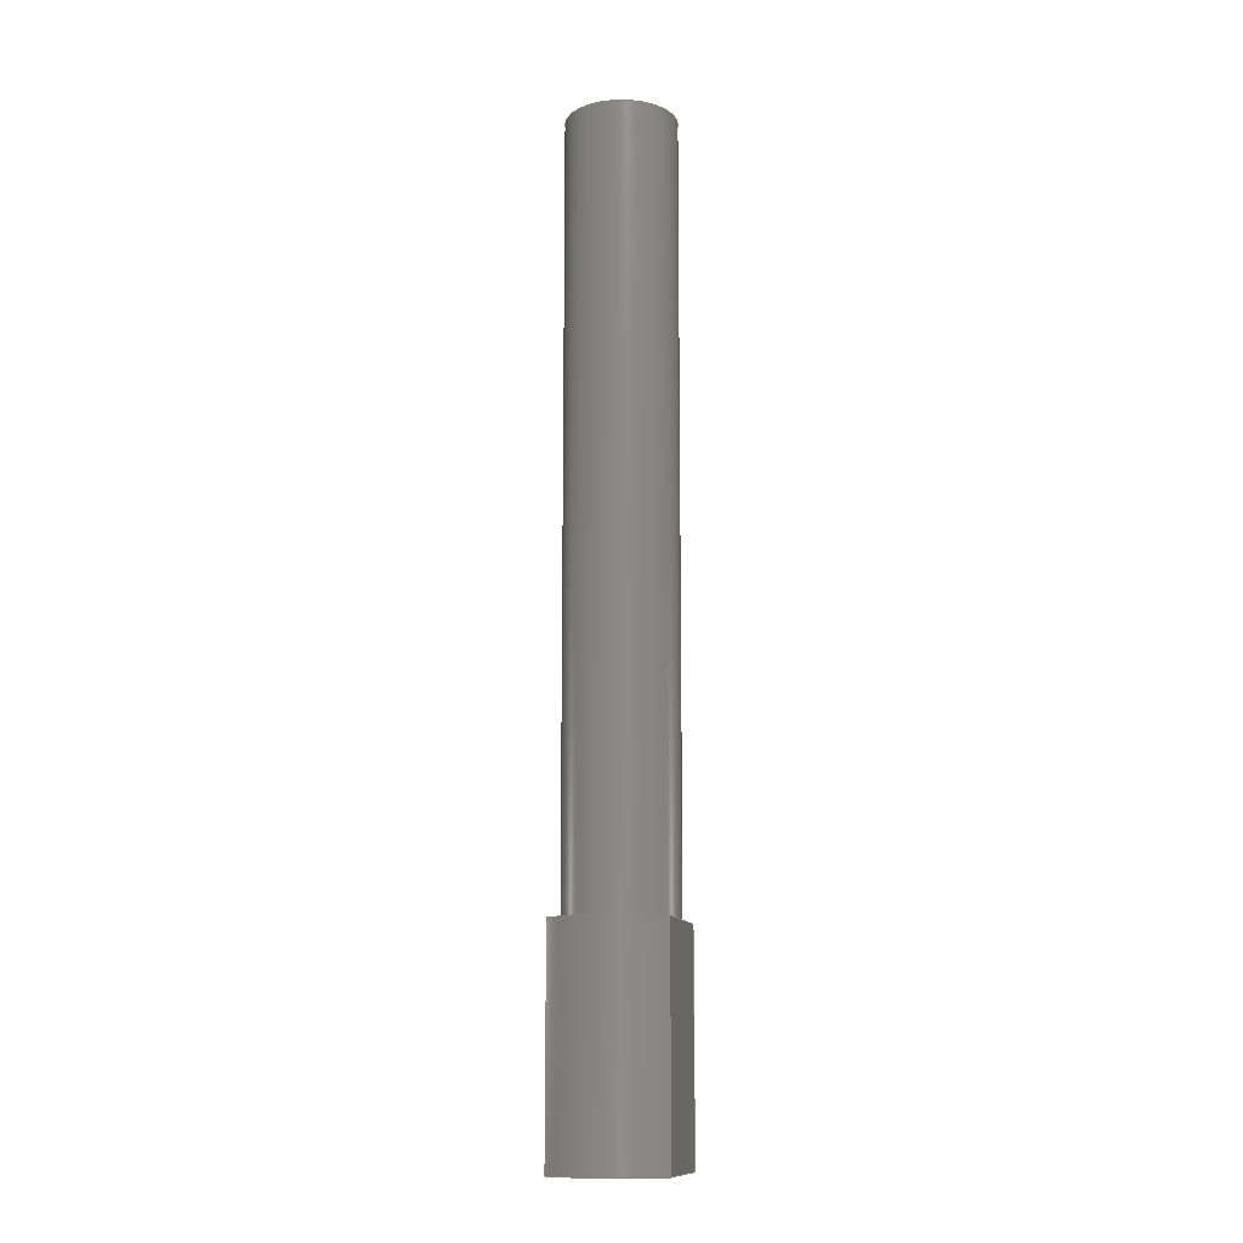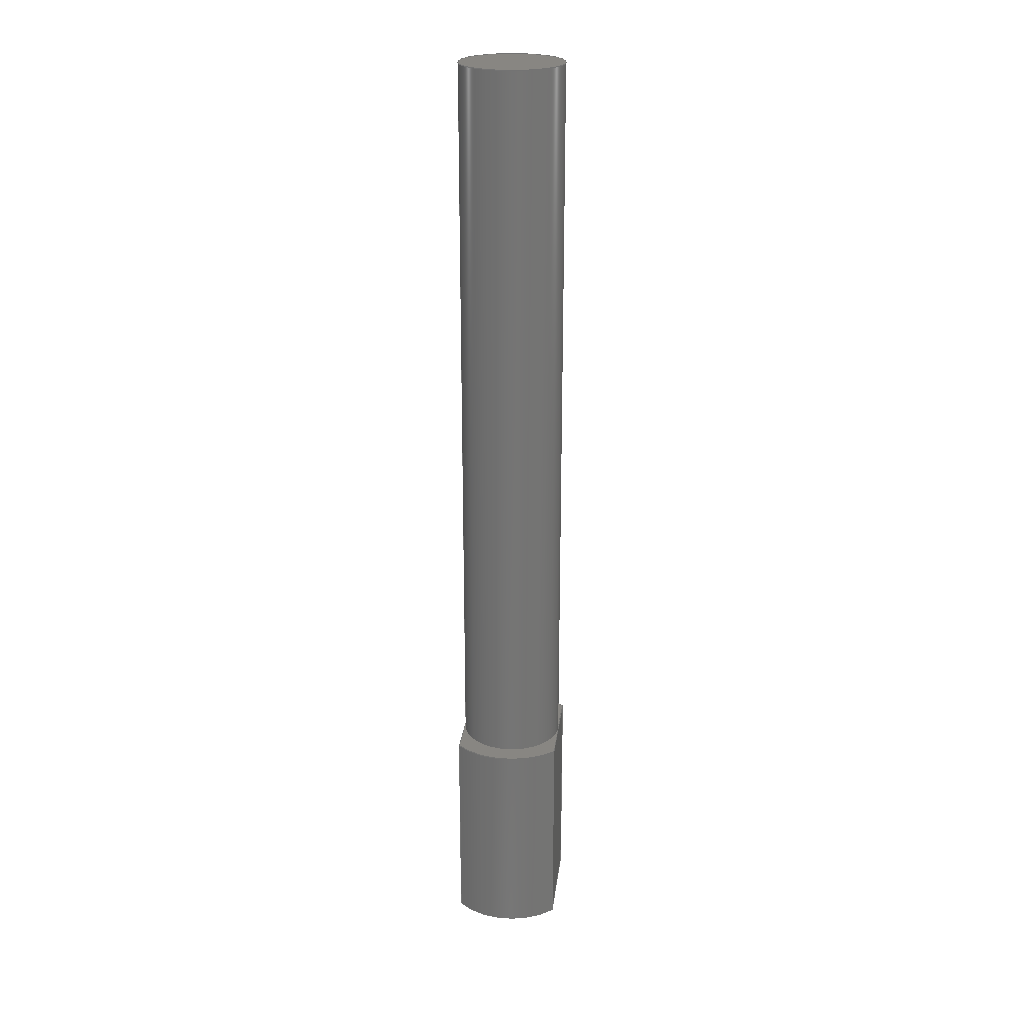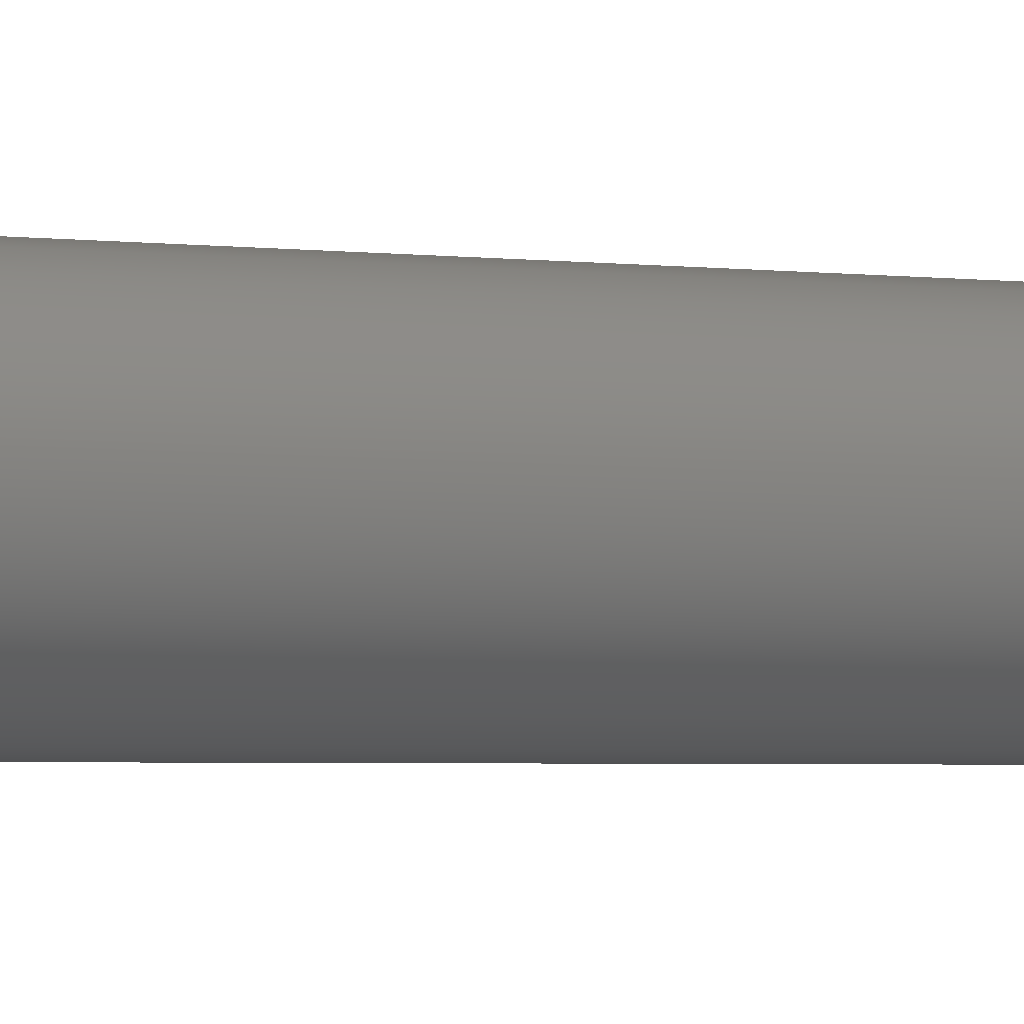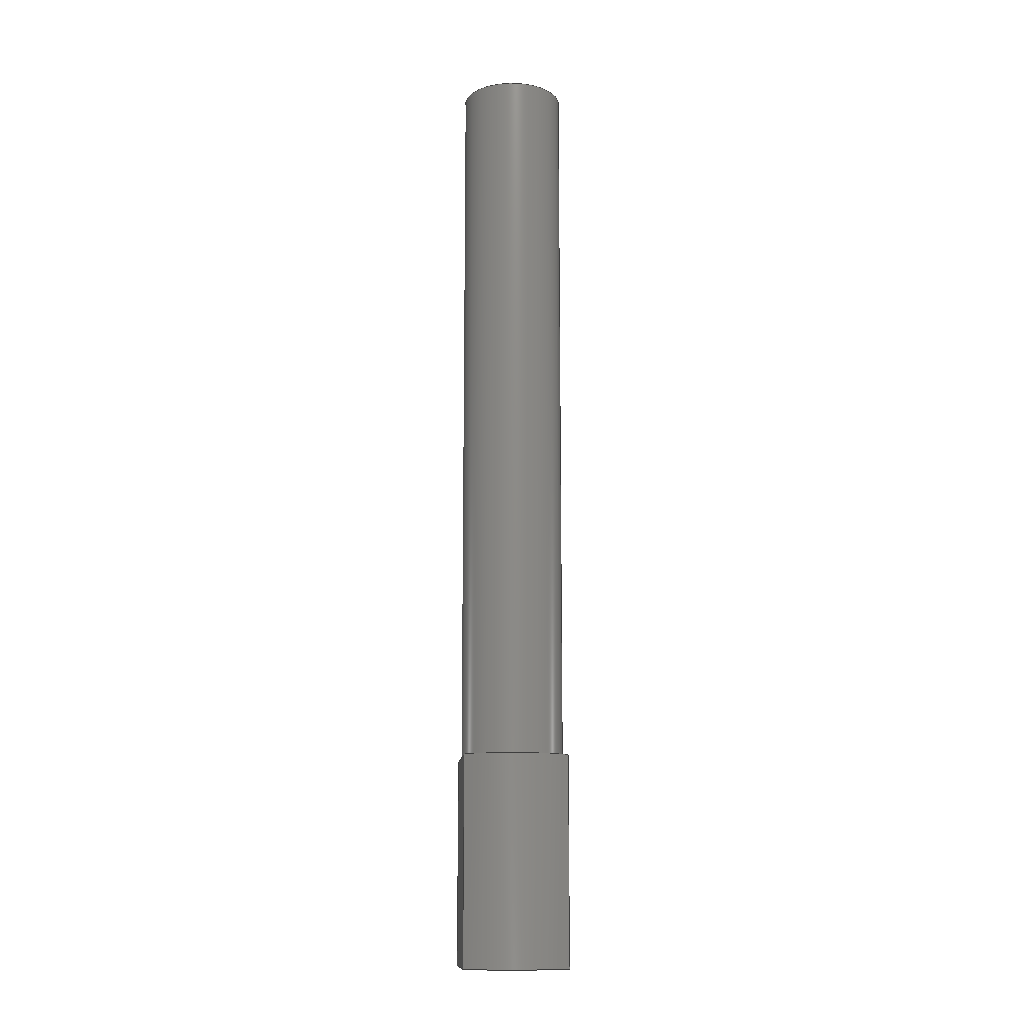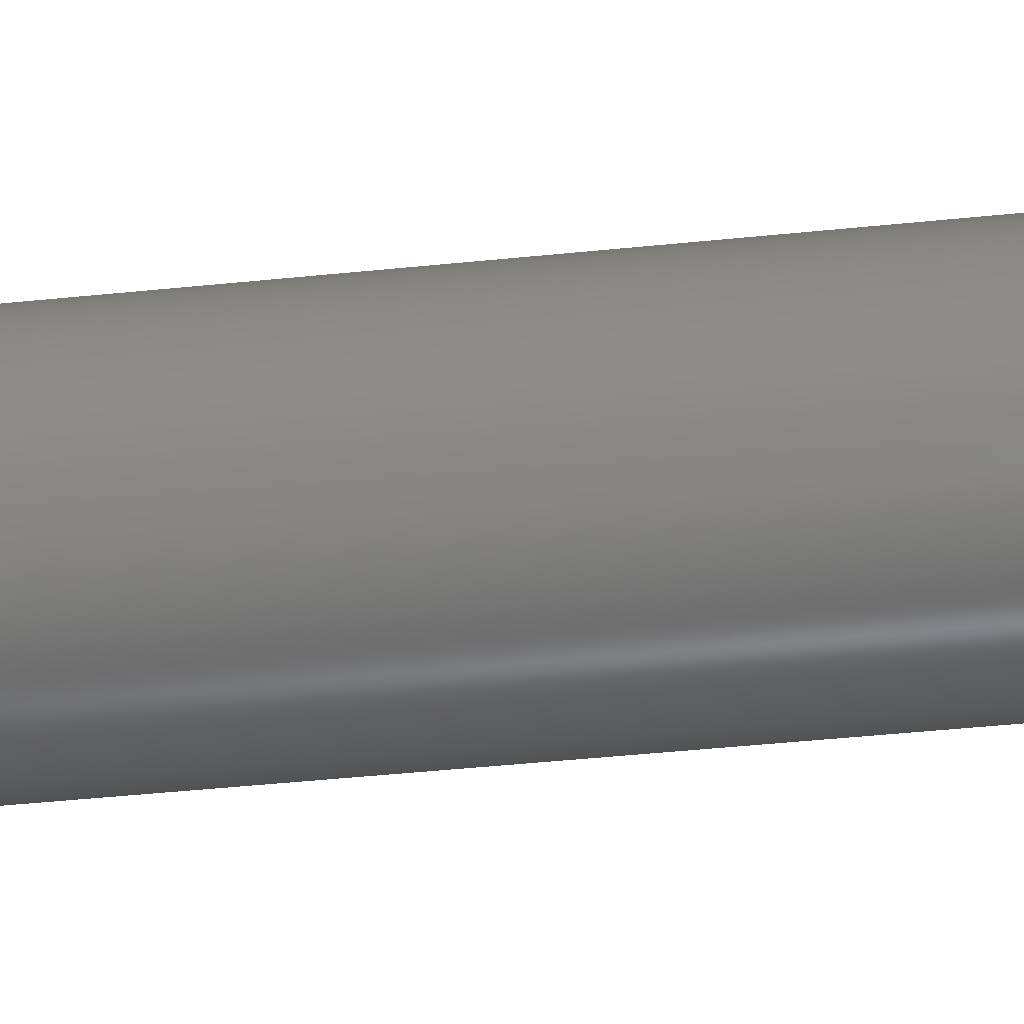
<metadata>
{"format":"step","ext":"step","renderer":"f3d","projection":"perspective","resolution":1024,"background":"white","views":[{"elev":-12.3,"azim":12.8,"up":"+Y"},{"elev":23.2,"azim":6.8,"up":"+Y"},{"elev":-1.8,"azim":53.4,"up":"+Z"},{"elev":-12.7,"azim":175.1,"up":"+Y"},{"elev":-30.0,"azim":99.6,"up":"+Z"}]}
</metadata>
<code>
ISO-10303-21;
DATA;
#1=MECHANICAL_DESIGN_GEOMETRIC_PRESENTATION_REPRESENTATION('',(#4),#253);
#2=SHAPE_REPRESENTATION_RELATIONSHIP('SRR','None',#260,#3);
#3=ADVANCED_BREP_SHAPE_REPRESENTATION('',(#5),#252);
#4=STYLED_ITEM('',(#269),#5);
#5=MANIFOLD_SOLID_BREP('Body1',#136);
#6=CYLINDRICAL_SURFACE('',#158,0.35);
#7=CYLINDRICAL_SURFACE('',#162,0.35);
#8=CYLINDRICAL_SURFACE('',#163,0.25);
#9=CIRCLE('',#153,0.25);
#10=CIRCLE('',#154,0.35);
#11=CIRCLE('',#156,0.35);
#12=CIRCLE('',#157,0.35);
#13=CIRCLE('',#160,0.35);
#14=CIRCLE('',#161,0.25);
#15=CIRCLE('',#164,0.25);
#16=FACE_OUTER_BOUND('',#25,.T.);
#17=FACE_OUTER_BOUND('',#26,.T.);
#18=FACE_OUTER_BOUND('',#27,.T.);
#19=FACE_OUTER_BOUND('',#28,.T.);
#20=FACE_OUTER_BOUND('',#29,.T.);
#21=FACE_OUTER_BOUND('',#30,.T.);
#22=FACE_OUTER_BOUND('',#31,.T.);
#23=FACE_OUTER_BOUND('',#32,.T.);
#24=FACE_OUTER_BOUND('',#33,.T.);
#25=EDGE_LOOP('',(#85,#86,#87,#88,#89));
#26=EDGE_LOOP('',(#90,#91,#92,#93,#94));
#27=EDGE_LOOP('',(#95,#96,#97,#98));
#28=EDGE_LOOP('',(#99,#100,#101,#102));
#29=EDGE_LOOP('',(#103,#104,#105,#106));
#30=EDGE_LOOP('',(#107,#108,#109,#110));
#31=EDGE_LOOP('',(#111,#112,#113,#114));
#32=EDGE_LOOP('',(#115,#116,#117,#118,#119));
#33=EDGE_LOOP('',(#120));
#34=LINE('',#215,#45);
#35=LINE('',#217,#46);
#36=LINE('',#219,#47);
#37=LINE('',#221,#48);
#38=LINE('',#222,#49);
#39=LINE('',#226,#50);
#40=LINE('',#228,#51);
#41=LINE('',#230,#52);
#42=LINE('',#232,#53);
#43=LINE('',#233,#54);
#44=LINE('',#248,#55);
#45=VECTOR('',#170,1);
#46=VECTOR('',#171,1);
#47=VECTOR('',#172,1);
#48=VECTOR('',#173,1);
#49=VECTOR('',#174,1);
#50=VECTOR('',#177,1);
#51=VECTOR('',#178,1);
#52=VECTOR('',#179,1);
#53=VECTOR('',#180,1);
#54=VECTOR('',#181,1);
#55=VECTOR('',#208,0.25);
#56=VERTEX_POINT('',#213);
#57=VERTEX_POINT('',#214);
#58=VERTEX_POINT('',#216);
#59=VERTEX_POINT('',#218);
#60=VERTEX_POINT('',#220);
#61=VERTEX_POINT('',#224);
#62=VERTEX_POINT('',#225);
#63=VERTEX_POINT('',#227);
#64=VERTEX_POINT('',#229);
#65=VERTEX_POINT('',#231);
#66=VERTEX_POINT('',#246);
#67=EDGE_CURVE('',#56,#57,#34,.T.);
#68=EDGE_CURVE('',#58,#56,#35,.T.);
#69=EDGE_CURVE('',#59,#58,#36,.T.);
#70=EDGE_CURVE('',#60,#59,#37,.T.);
#71=EDGE_CURVE('',#57,#60,#38,.T.);
#72=EDGE_CURVE('',#61,#62,#39,.T.);
#73=EDGE_CURVE('',#63,#61,#40,.T.);
#74=EDGE_CURVE('',#64,#63,#41,.T.);
#75=EDGE_CURVE('',#65,#64,#42,.T.);
#76=EDGE_CURVE('',#62,#65,#43,.T.);
#77=EDGE_CURVE('',#64,#59,#9,.T.);
#78=EDGE_CURVE('',#60,#63,#10,.T.);
#79=EDGE_CURVE('',#57,#61,#11,.T.);
#80=EDGE_CURVE('',#62,#56,#12,.T.);
#81=EDGE_CURVE('',#65,#58,#13,.T.);
#82=EDGE_CURVE('',#59,#64,#14,.T.);
#83=EDGE_CURVE('',#66,#66,#15,.T.);
#84=EDGE_CURVE('',#66,#64,#44,.T.);
#85=ORIENTED_EDGE('',*,*,#67,.F.);
#86=ORIENTED_EDGE('',*,*,#68,.F.);
#87=ORIENTED_EDGE('',*,*,#69,.F.);
#88=ORIENTED_EDGE('',*,*,#70,.F.);
#89=ORIENTED_EDGE('',*,*,#71,.F.);
#90=ORIENTED_EDGE('',*,*,#72,.F.);
#91=ORIENTED_EDGE('',*,*,#73,.F.);
#92=ORIENTED_EDGE('',*,*,#74,.F.);
#93=ORIENTED_EDGE('',*,*,#75,.F.);
#94=ORIENTED_EDGE('',*,*,#76,.F.);
#95=ORIENTED_EDGE('',*,*,#70,.T.);
#96=ORIENTED_EDGE('',*,*,#77,.F.);
#97=ORIENTED_EDGE('',*,*,#74,.T.);
#98=ORIENTED_EDGE('',*,*,#78,.F.);
#99=ORIENTED_EDGE('',*,*,#67,.T.);
#100=ORIENTED_EDGE('',*,*,#79,.T.);
#101=ORIENTED_EDGE('',*,*,#72,.T.);
#102=ORIENTED_EDGE('',*,*,#80,.T.);
#103=ORIENTED_EDGE('',*,*,#71,.T.);
#104=ORIENTED_EDGE('',*,*,#78,.T.);
#105=ORIENTED_EDGE('',*,*,#73,.T.);
#106=ORIENTED_EDGE('',*,*,#79,.F.);
#107=ORIENTED_EDGE('',*,*,#69,.T.);
#108=ORIENTED_EDGE('',*,*,#81,.F.);
#109=ORIENTED_EDGE('',*,*,#75,.T.);
#110=ORIENTED_EDGE('',*,*,#82,.F.);
#111=ORIENTED_EDGE('',*,*,#68,.T.);
#112=ORIENTED_EDGE('',*,*,#80,.F.);
#113=ORIENTED_EDGE('',*,*,#76,.T.);
#114=ORIENTED_EDGE('',*,*,#81,.T.);
#115=ORIENTED_EDGE('',*,*,#83,.F.);
#116=ORIENTED_EDGE('',*,*,#84,.T.);
#117=ORIENTED_EDGE('',*,*,#77,.T.);
#118=ORIENTED_EDGE('',*,*,#82,.T.);
#119=ORIENTED_EDGE('',*,*,#84,.F.);
#120=ORIENTED_EDGE('',*,*,#83,.T.);
#121=PLANE('',#150);
#122=PLANE('',#151);
#123=PLANE('',#152);
#124=PLANE('',#155);
#125=PLANE('',#159);
#126=PLANE('',#165);
#127=ADVANCED_FACE('',(#16),#121,.F.);
#128=ADVANCED_FACE('',(#17),#122,.F.);
#129=ADVANCED_FACE('',(#18),#123,.F.);
#130=ADVANCED_FACE('',(#19),#124,.T.);
#131=ADVANCED_FACE('',(#20),#6,.T.);
#132=ADVANCED_FACE('',(#21),#125,.F.);
#133=ADVANCED_FACE('',(#22),#7,.T.);
#134=ADVANCED_FACE('',(#23),#8,.T.);
#135=ADVANCED_FACE('',(#24),#126,.T.);
#136=CLOSED_SHELL('',(#127,#128,#129,#130,#131,#132,#133,#134,#135));
#137=DERIVED_UNIT_ELEMENT(#139,1);
#138=DERIVED_UNIT_ELEMENT(#255,3);
#139=(
MASS_UNIT()
NAMED_UNIT(*)
SI_UNIT(.KILO.,.GRAM.)
);
#140=DERIVED_UNIT((#137,#138));
#141=MEASURE_REPRESENTATION_ITEM('density measure',
POSITIVE_RATIO_MEASURE(7850),#140);
#142=PROPERTY_DEFINITION_REPRESENTATION(#147,#144);
#143=PROPERTY_DEFINITION_REPRESENTATION(#148,#145);
#144=REPRESENTATION('material name',(#146),#252);
#145=REPRESENTATION('density',(#141),#252);
#146=DESCRIPTIVE_REPRESENTATION_ITEM('Steel','Steel');
#147=PROPERTY_DEFINITION('material property','material name',#262);
#148=PROPERTY_DEFINITION('material property','density of part',#262);
#149=AXIS2_PLACEMENT_3D('placement',#211,#166,#167);
#150=AXIS2_PLACEMENT_3D('',#212,#168,#169);
#151=AXIS2_PLACEMENT_3D('',#223,#175,#176);
#152=AXIS2_PLACEMENT_3D('',#234,#182,#183);
#153=AXIS2_PLACEMENT_3D('',#235,#184,#185);
#154=AXIS2_PLACEMENT_3D('',#236,#186,#187);
#155=AXIS2_PLACEMENT_3D('',#237,#188,#189);
#156=AXIS2_PLACEMENT_3D('',#238,#190,#191);
#157=AXIS2_PLACEMENT_3D('',#239,#192,#193);
#158=AXIS2_PLACEMENT_3D('',#240,#194,#195);
#159=AXIS2_PLACEMENT_3D('',#241,#196,#197);
#160=AXIS2_PLACEMENT_3D('',#242,#198,#199);
#161=AXIS2_PLACEMENT_3D('',#243,#200,#201);
#162=AXIS2_PLACEMENT_3D('',#244,#202,#203);
#163=AXIS2_PLACEMENT_3D('',#245,#204,#205);
#164=AXIS2_PLACEMENT_3D('',#247,#206,#207);
#165=AXIS2_PLACEMENT_3D('',#249,#209,#210);
#166=DIRECTION('axis',(0,0,1));
#167=DIRECTION('refdir',(1,0,0));
#168=DIRECTION('center_axis',(-1,0,0));
#169=DIRECTION('ref_axis',(0,0,-1));
#170=DIRECTION('',(0,0,1));
#171=DIRECTION('',(0,-1,0));
#172=DIRECTION('',(0,0,-1));
#173=DIRECTION('',(0,0,-1));
#174=DIRECTION('',(0,1,0));
#175=DIRECTION('center_axis',(1,0,0));
#176=DIRECTION('ref_axis',(0,0,1));
#177=DIRECTION('',(0,0,-1));
#178=DIRECTION('',(0,-1,0));
#179=DIRECTION('',(0,0,1));
#180=DIRECTION('',(0,0,1));
#181=DIRECTION('',(0,1,0));
#182=DIRECTION('center_axis',(0,-1,0));
#183=DIRECTION('ref_axis',(1,0,0));
#184=DIRECTION('center_axis',(0,1,0));
#185=DIRECTION('ref_axis',(1,0,0));
#186=DIRECTION('center_axis',(0,-1,0));
#187=DIRECTION('ref_axis',(1,0,0));
#188=DIRECTION('center_axis',(0,-1,0));
#189=DIRECTION('ref_axis',(1,0,0));
#190=DIRECTION('center_axis',(0,-1,0));
#191=DIRECTION('ref_axis',(1,0,0));
#192=DIRECTION('center_axis',(0,-1,0));
#193=DIRECTION('ref_axis',(1,0,0));
#194=DIRECTION('center_axis',(0,-1,0));
#195=DIRECTION('ref_axis',(1,0,0));
#196=DIRECTION('center_axis',(0,-1,0));
#197=DIRECTION('ref_axis',(1,0,0));
#198=DIRECTION('center_axis',(0,-1,0));
#199=DIRECTION('ref_axis',(1,0,0));
#200=DIRECTION('center_axis',(0,1,0));
#201=DIRECTION('ref_axis',(1,0,0));
#202=DIRECTION('center_axis',(0,-1,0));
#203=DIRECTION('ref_axis',(1,0,0));
#204=DIRECTION('center_axis',(0,1,0));
#205=DIRECTION('ref_axis',(1,0,0));
#206=DIRECTION('center_axis',(0,1,0));
#207=DIRECTION('ref_axis',(1,0,0));
#208=DIRECTION('',(0,-1,0));
#209=DIRECTION('center_axis',(0,1,0));
#210=DIRECTION('ref_axis',(1,0,0));
#211=CARTESIAN_POINT('',(0,0,0));
#212=CARTESIAN_POINT('Origin',(-2.458,0,9.946));
#213=CARTESIAN_POINT('',(-2.458,-1,9.456));
#214=CARTESIAN_POINT('',(-2.458,-1,9.946));
#215=CARTESIAN_POINT('',(-2.458,-1,9.823));
#216=CARTESIAN_POINT('',(-2.458,0,9.456));
#217=CARTESIAN_POINT('',(-2.458,0,9.456));
#218=CARTESIAN_POINT('',(-2.458,0,9.701));
#219=CARTESIAN_POINT('',(-2.458,0,9.823));
#220=CARTESIAN_POINT('',(-2.458,0,9.946));
#221=CARTESIAN_POINT('',(-2.458,0,9.823));
#222=CARTESIAN_POINT('',(-2.458,0,9.946));
#223=CARTESIAN_POINT('Origin',(-2.958,0,9.456));
#224=CARTESIAN_POINT('',(-2.958,-1,9.946));
#225=CARTESIAN_POINT('',(-2.958,-1,9.456));
#226=CARTESIAN_POINT('',(-2.958,-1,9.578));
#227=CARTESIAN_POINT('',(-2.958,0,9.946));
#228=CARTESIAN_POINT('',(-2.958,0,9.946));
#229=CARTESIAN_POINT('',(-2.958,0,9.701));
#230=CARTESIAN_POINT('',(-2.958,0,9.578));
#231=CARTESIAN_POINT('',(-2.958,0,9.456));
#232=CARTESIAN_POINT('',(-2.958,0,9.578));
#233=CARTESIAN_POINT('',(-2.958,0,9.456));
#234=CARTESIAN_POINT('Origin',(-2.708,0,9.701));
#235=CARTESIAN_POINT('Origin',(-2.708,0,9.701));
#236=CARTESIAN_POINT('Origin',(-2.708,0,9.701));
#237=CARTESIAN_POINT('Origin',(-2.708,-1,9.701));
#238=CARTESIAN_POINT('Origin',(-2.708,-1,9.701));
#239=CARTESIAN_POINT('Origin',(-2.708,-1,9.701));
#240=CARTESIAN_POINT('Origin',(-2.708,0,9.701));
#241=CARTESIAN_POINT('Origin',(-2.708,0,9.701));
#242=CARTESIAN_POINT('Origin',(-2.708,0,9.701));
#243=CARTESIAN_POINT('Origin',(-2.708,0,9.701));
#244=CARTESIAN_POINT('Origin',(-2.708,0,9.701));
#245=CARTESIAN_POINT('Origin',(-2.708,0,9.701));
#246=CARTESIAN_POINT('',(-2.958,3.5,9.701));
#247=CARTESIAN_POINT('Origin',(-2.708,3.5,9.701));
#248=CARTESIAN_POINT('',(-2.958,0,9.701));
#249=CARTESIAN_POINT('Origin',(-2.708,3.5,9.701));
#250=UNCERTAINTY_MEASURE_WITH_UNIT(LENGTH_MEASURE(0.001),#254,
'DISTANCE_ACCURACY_VALUE',
'Maximum model space distance between geometric entities at asserted c
onnectivities');
#251=UNCERTAINTY_MEASURE_WITH_UNIT(LENGTH_MEASURE(0.001),#254,
'DISTANCE_ACCURACY_VALUE',
'Maximum model space distance between geometric entities at asserted c
onnectivities');
#252=(
GEOMETRIC_REPRESENTATION_CONTEXT(3)
GLOBAL_UNCERTAINTY_ASSIGNED_CONTEXT((#250))
GLOBAL_UNIT_ASSIGNED_CONTEXT((#254,#256,#257))
REPRESENTATION_CONTEXT('','3D')
);
#253=(
GEOMETRIC_REPRESENTATION_CONTEXT(3)
GLOBAL_UNCERTAINTY_ASSIGNED_CONTEXT((#251))
GLOBAL_UNIT_ASSIGNED_CONTEXT((#254,#256,#257))
REPRESENTATION_CONTEXT('','3D')
);
#254=(
LENGTH_UNIT()
NAMED_UNIT(*)
SI_UNIT(.CENTI.,.METRE.)
);
#255=(
LENGTH_UNIT()
NAMED_UNIT(*)
SI_UNIT($,.METRE.)
);
#256=(
NAMED_UNIT(*)
PLANE_ANGLE_UNIT()
SI_UNIT($,.RADIAN.)
);
#257=(
NAMED_UNIT(*)
SI_UNIT($,.STERADIAN.)
SOLID_ANGLE_UNIT()
);
#258=SHAPE_DEFINITION_REPRESENTATION(#259,#260);
#259=PRODUCT_DEFINITION_SHAPE('',$,#262);
#260=SHAPE_REPRESENTATION('',(#149),#252);
#261=PRODUCT_DEFINITION_CONTEXT('part definition',#266,'design');
#262=PRODUCT_DEFINITION('FusionComponent','FusionComponent',#263,#261);
#263=PRODUCT_DEFINITION_FORMATION('',$,#268);
#264=PRODUCT_RELATED_PRODUCT_CATEGORY('FusionComponent',
'FusionComponent',(#268));
#265=APPLICATION_PROTOCOL_DEFINITION('international standard',
'automotive_design',2009,#266);
#266=APPLICATION_CONTEXT(
'Core Data for Automotive Mechanical Design Process');
#267=PRODUCT_CONTEXT('part definition',#266,'mechanical');
#268=PRODUCT('FusionComponent','FusionComponent',$,(#267));
#269=PRESENTATION_STYLE_ASSIGNMENT((#270));
#270=SURFACE_STYLE_USAGE(.BOTH.,#271);
#271=SURFACE_SIDE_STYLE('',(#272));
#272=SURFACE_STYLE_FILL_AREA(#273);
#273=FILL_AREA_STYLE('Steel - Satin',(#274));
#274=FILL_AREA_STYLE_COLOUR('Steel - Satin',#275);
#275=COLOUR_RGB('Steel - Satin',0.6275,0.6275,0.6275);
ENDSEC;
END-ISO-10303-21;

</code>
